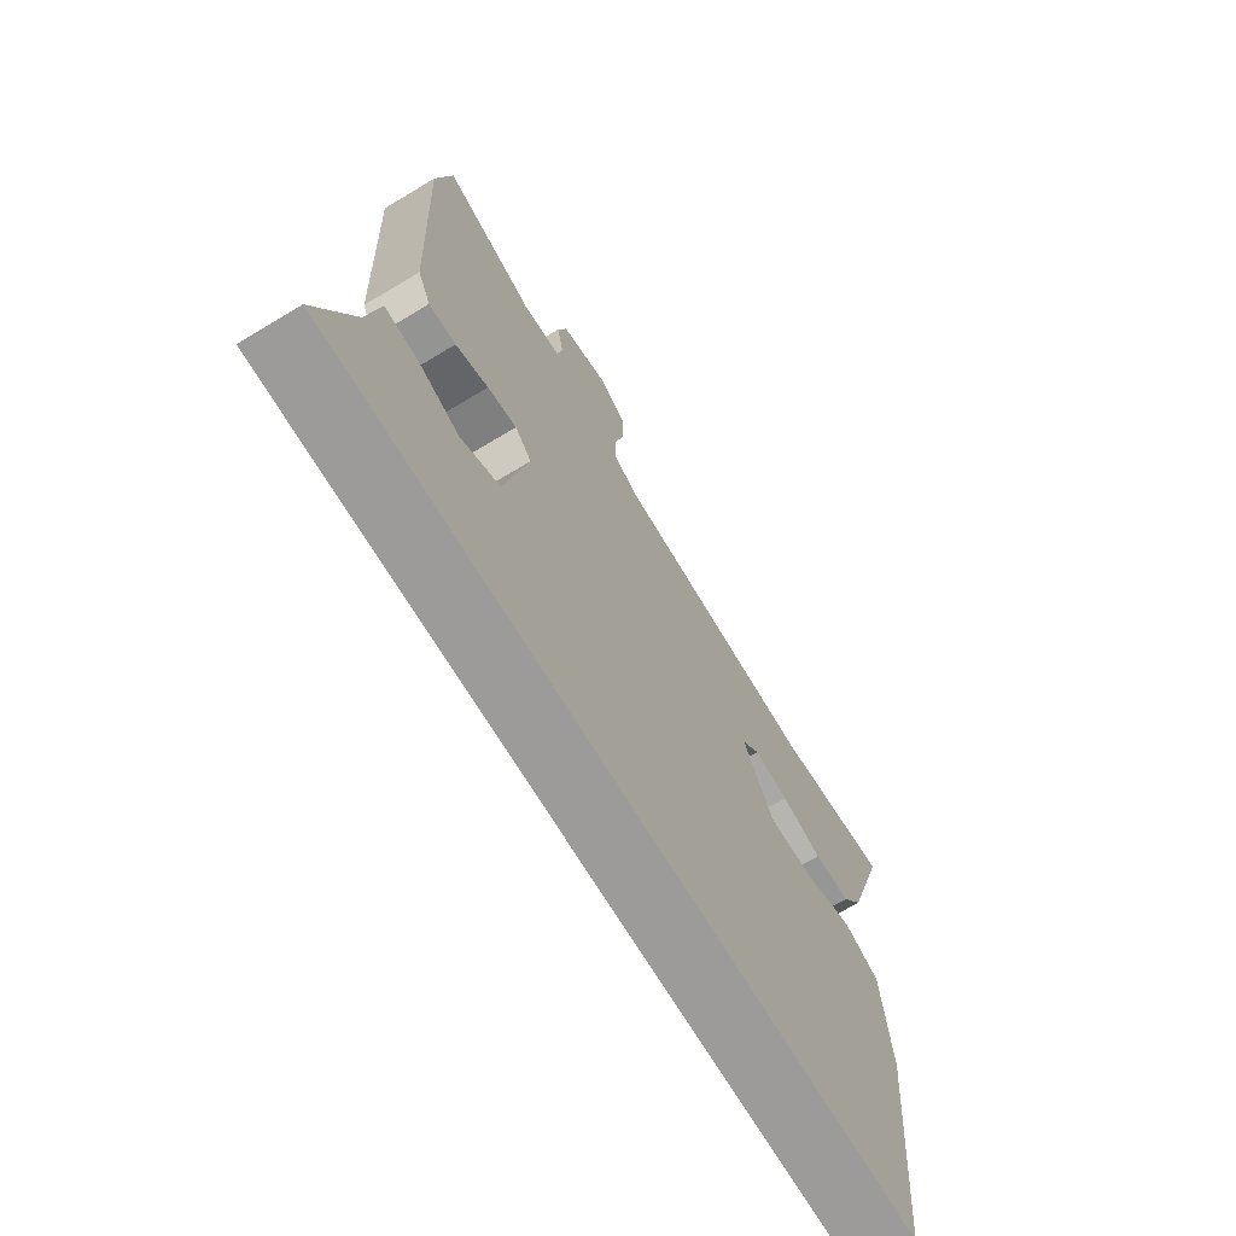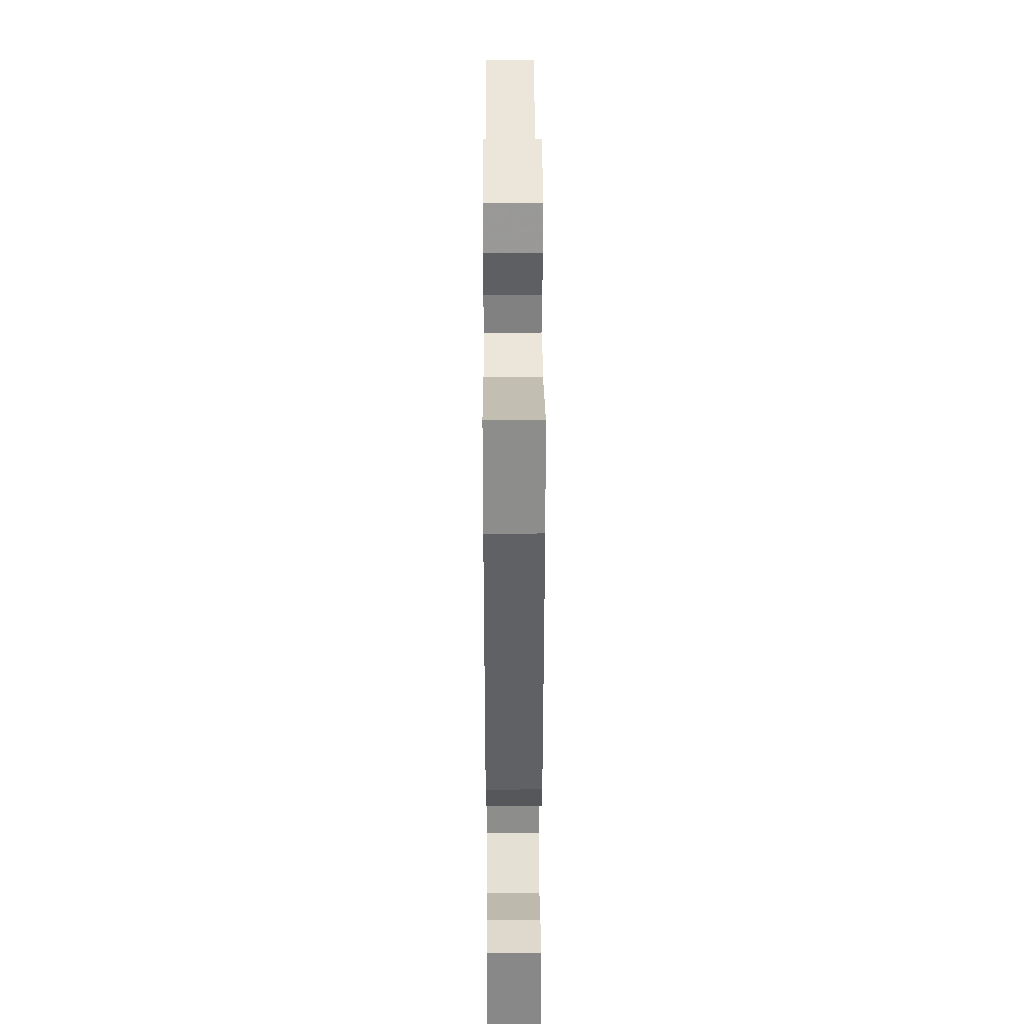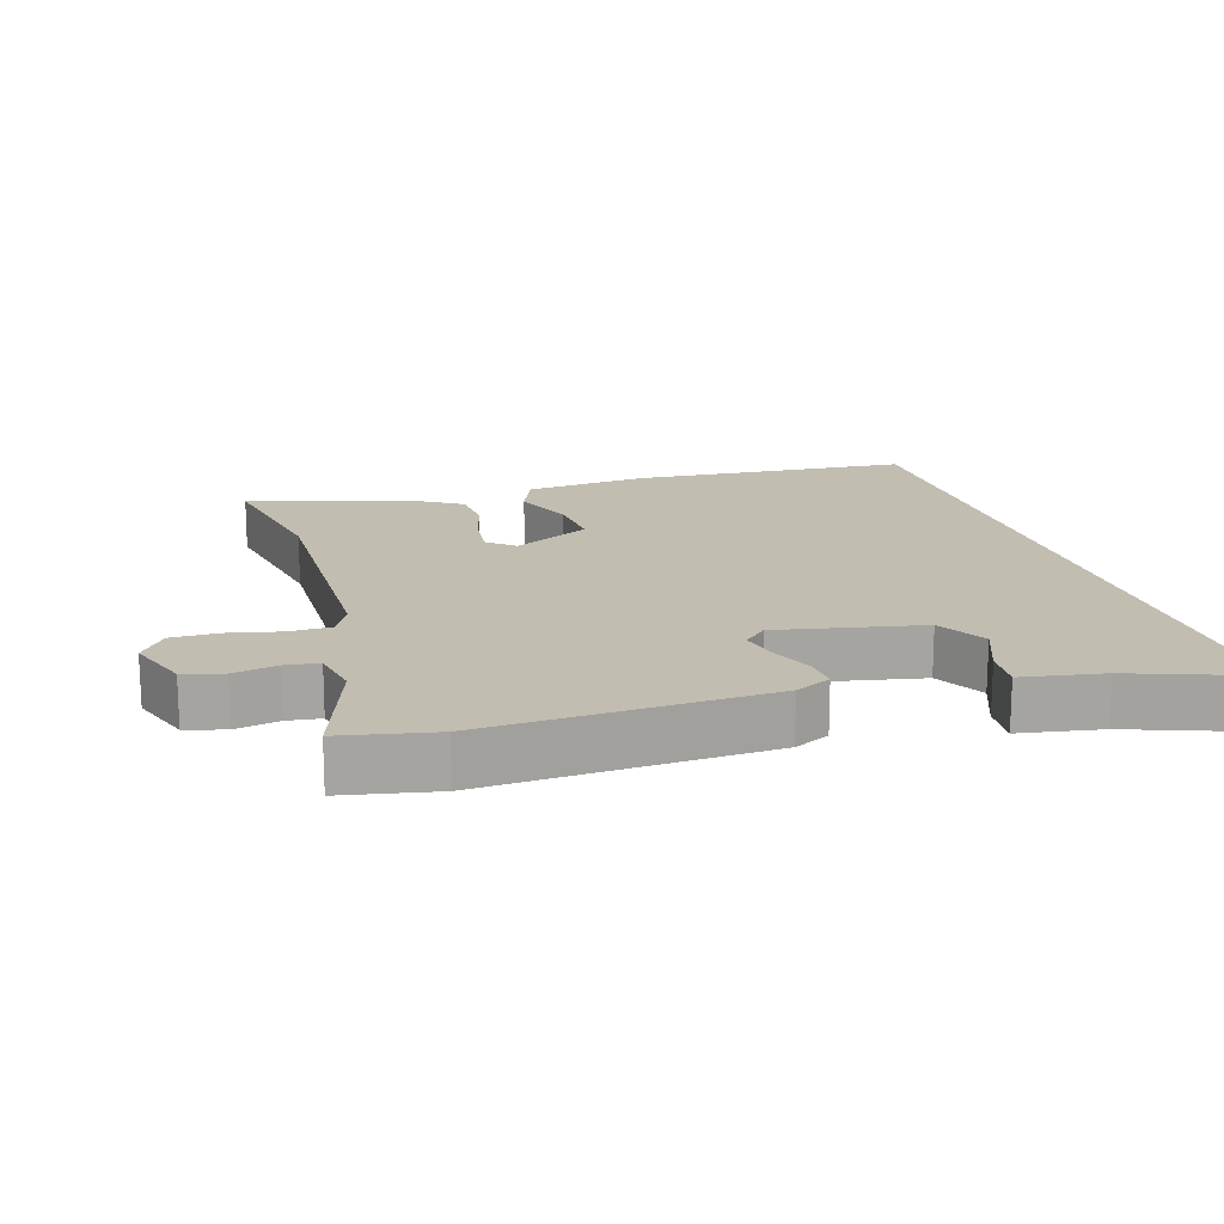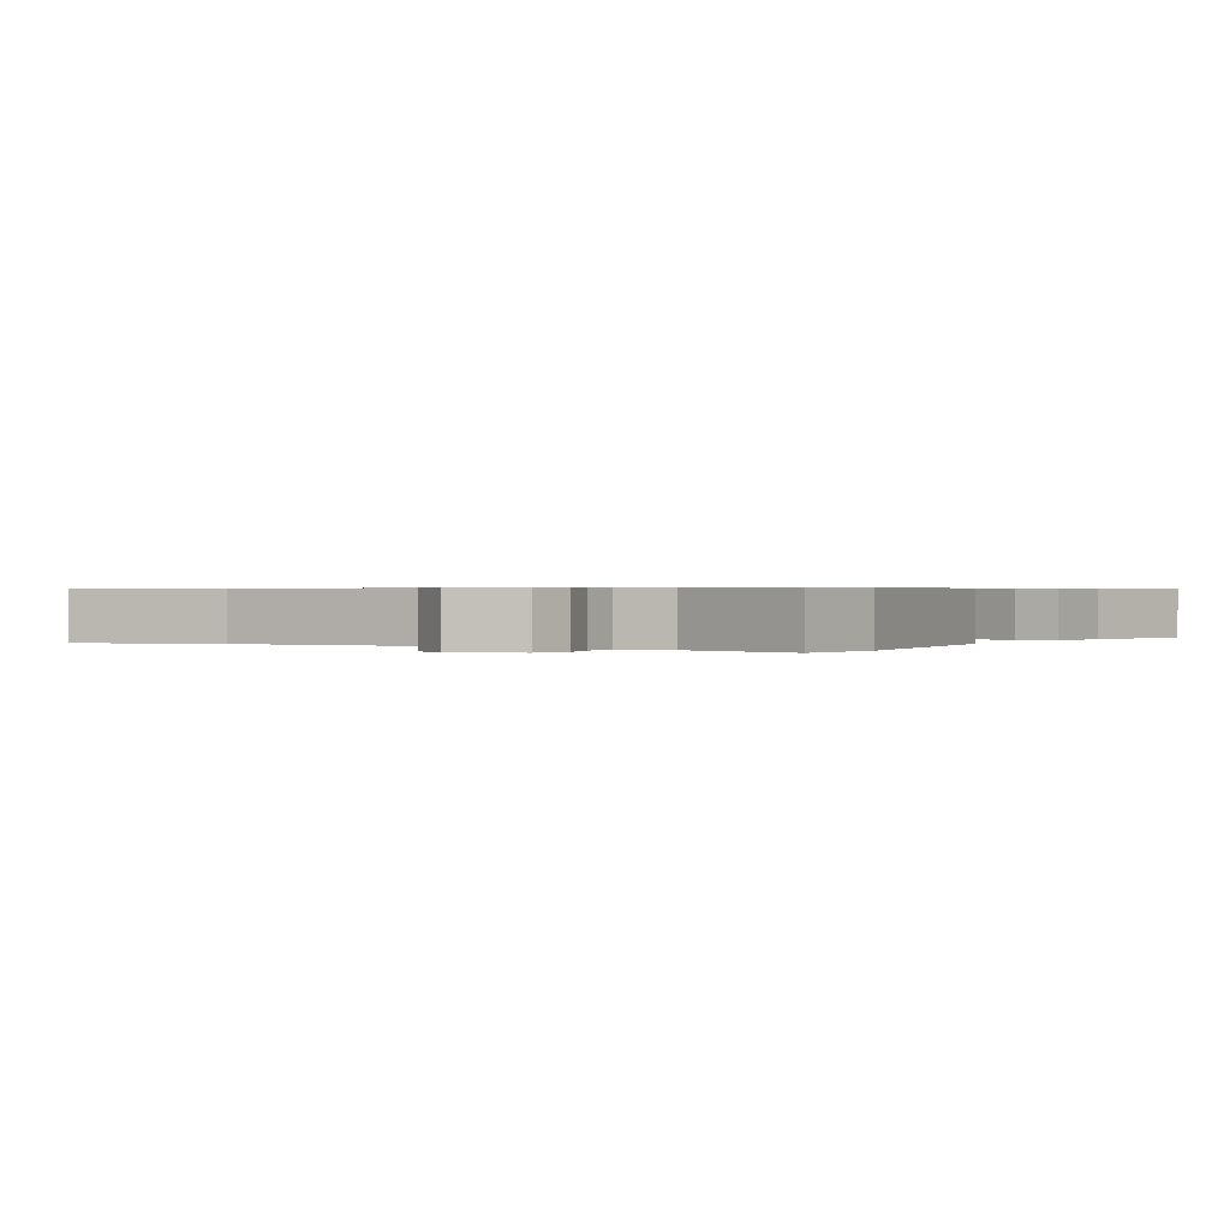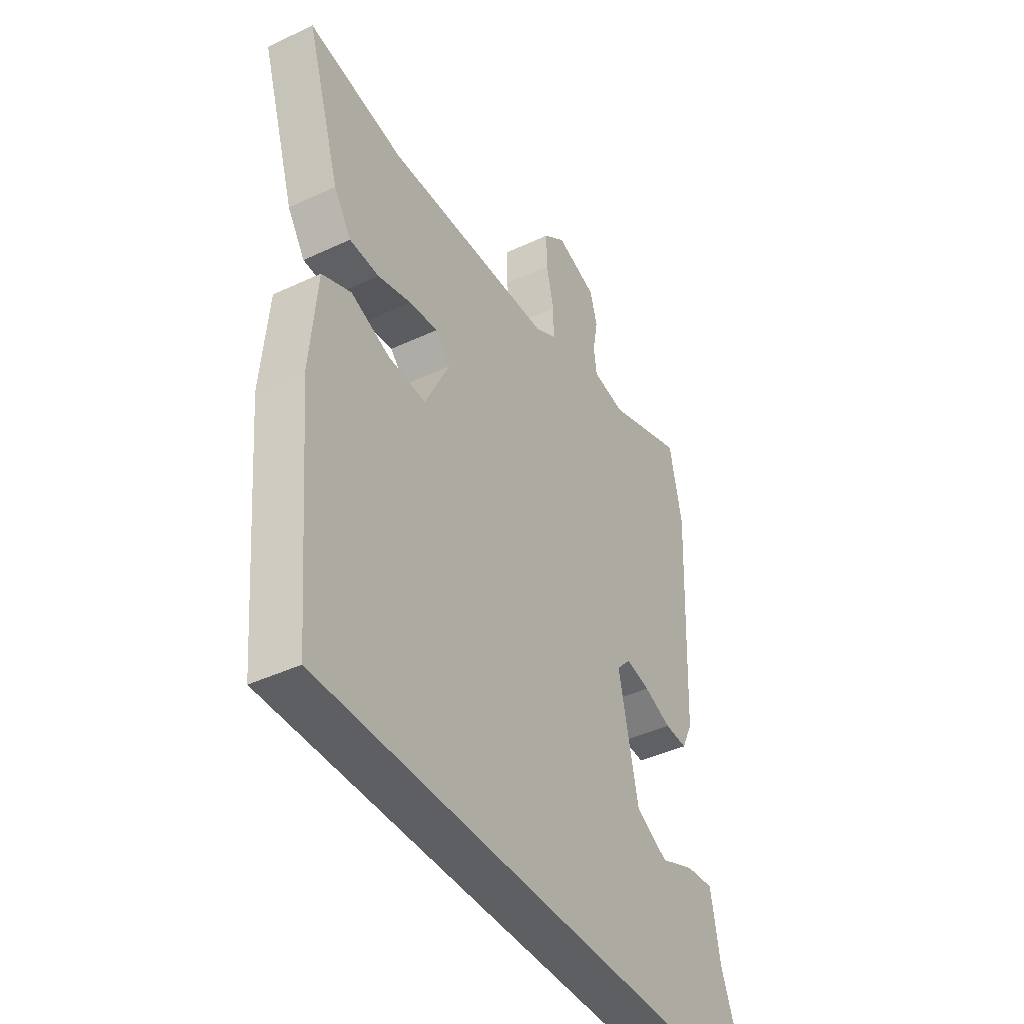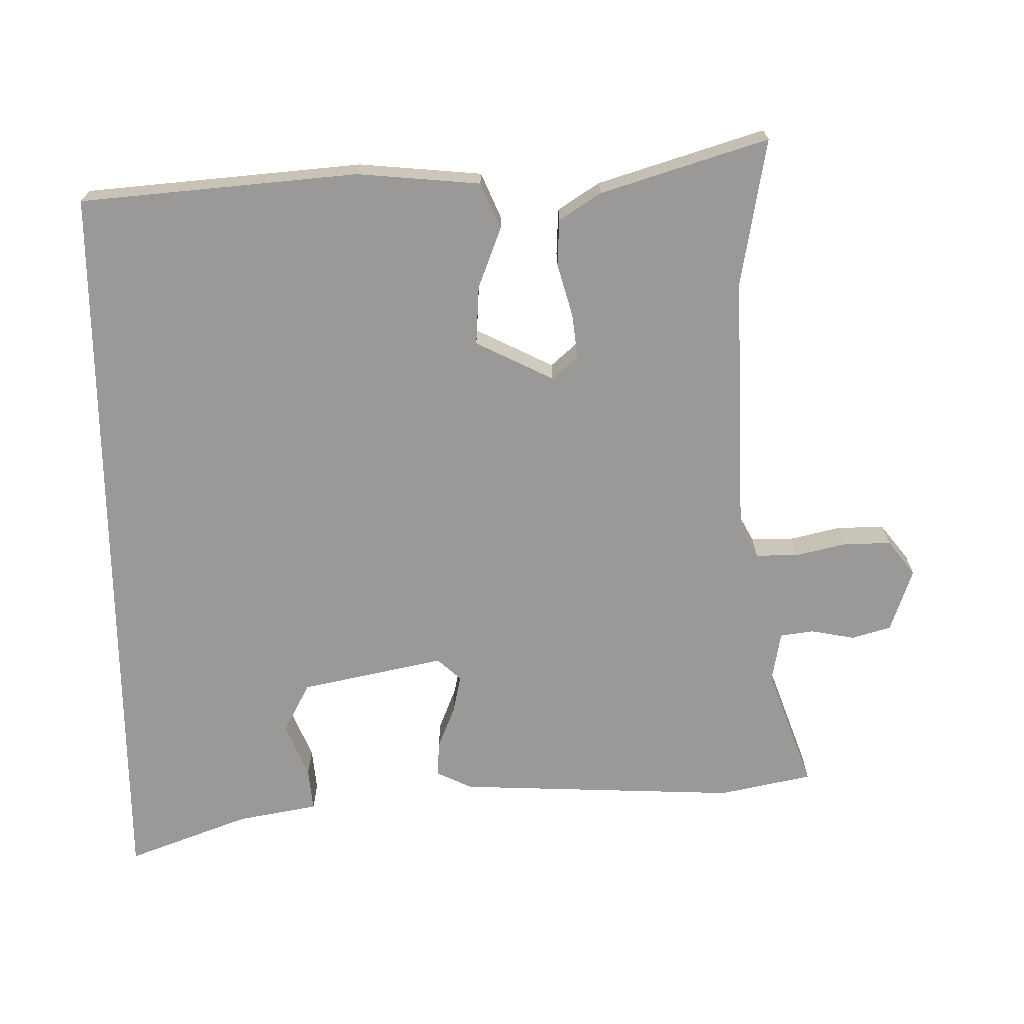
<metadata>
{"format":"obj","ext":"obj","renderer":"f3d","projection":"perspective","resolution":1024,"background":"white","views":[{"elev":-69.7,"azim":121.0,"up":"+Z"},{"elev":37.6,"azim":89.7,"up":"+Z"},{"elev":17.0,"azim":72.2,"up":"+Y"},{"elev":0.5,"azim":25.7,"up":"+Y"},{"elev":-41.9,"azim":-60.4,"up":"+Z"},{"elev":-69.1,"azim":-89.4,"up":"+Y"}]}
</metadata>
<code>
v 0.477 0.07 0.61
v 0.506 0.07 0.473
v 0.49 0.07 0.058
v 0.465 0.07 0.005
v 0.413 0.07 0.008
v 0.35 0.07 0.033
v 0.294 0.07 0.045
v 0.262 0.07 0.01
v 0.307 0.07 -0.201
v 0.381 0.07 -0.24
v 0.461 0.07 -0.207
v 0.524 0.07 -0.201
v 0.546 0.07 -0.32
v 0.614 0.07 -0.5
v -0.489 0.07 -0.5
v -0.525 0.07 -0.091
v -0.509 0.07 0.09
v -0.442 0.07 0.119
v -0.352 0.07 0.085
v -0.265 0.07 0.08
v -0.208 0.07 0.195
v -0.242 0.07 0.233
v -0.308 0.07 0.225
v -0.385 0.07 0.203
v -0.453 0.07 0.206
v -0.493 0.07 0.267
v -0.57 0.07 0.512
v -0.352 0.07 0.475
v 0.036 0.07 0.488
v 0.086 0.07 0.515
v 0.086 0.07 0.577
v 0.068 0.07 0.653
v 0.067 0.07 0.722
v 0.118 0.07 0.762
v 0.212 0.07 0.73
v 0.229 0.07 0.672
v 0.217 0.07 0.607
v 0.224 0.07 0.558
v 0.299 0.07 0.545
v 0.477 0 0.61
v 0.506 0 0.473
v 0.49 0 0.058
v 0.465 0 0.005
v 0.413 0 0.008
v 0.35 0 0.033
v 0.294 0 0.045
v 0.262 0 0.01
v 0.307 0 -0.201
v 0.381 0 -0.24
v 0.461 0 -0.207
v 0.524 0 -0.201
v 0.546 0 -0.32
v 0.614 0 -0.5
v -0.489 0 -0.5
v -0.525 0 -0.091
v -0.509 0 0.09
v -0.442 0 0.119
v -0.352 0 0.085
v -0.265 0 0.08
v -0.208 0 0.195
v -0.242 0 0.233
v -0.308 0 0.225
v -0.385 0 0.203
v -0.453 0 0.206
v -0.493 0 0.267
v -0.57 0 0.512
v -0.352 0 0.475
v 0.036 0 0.488
v 0.086 0 0.515
v 0.086 0 0.577
v 0.068 0 0.653
v 0.067 0 0.722
v 0.118 0 0.762
v 0.212 0 0.73
v 0.229 0 0.672
v 0.217 0 0.607
v 0.224 0 0.558
v 0.299 0 0.545
f 35 36 37
f 34 35 37
f 33 34 37
f 32 33 37
f 31 32 37
f 30 31 37 38
f 29 30 38 39
f 26 27 28
f 25 26 28
f 24 25 28
f 23 24 28
f 22 23 28 29
f 21 22 29 39
f 17 18 19
f 16 17 19
f 15 16 19
f 14 15 19
f 13 14 19
f 10 11 12 13
f 10 13 19
f 9 10 19 20
f 4 5 6
f 3 4 6
f 2 3 6
f 1 2 6
f 39 1 6
f 39 6 7
f 21 39 7 8
f 8 9 20 21
f 76 75 74
f 76 74 73
f 76 73 72
f 76 72 71
f 76 71 70
f 77 76 70 69
f 78 77 69 68
f 67 66 65
f 67 65 64
f 67 64 63
f 67 63 62
f 68 67 62 61
f 78 68 61 60
f 58 57 56
f 58 56 55
f 58 55 54
f 58 54 53
f 58 53 52
f 52 51 50 49
f 58 52 49
f 59 58 49 48
f 45 44 43
f 45 43 42
f 45 42 41
f 45 41 40
f 45 40 78
f 46 45 78
f 47 46 78 60
f 60 59 48 47
f 1 40 41 2
f 2 41 42 3
f 3 42 43 4
f 4 43 44 5
f 5 44 45 6
f 6 45 46 7
f 7 46 47 8
f 8 47 48 9
f 9 48 49 10
f 10 49 50 11
f 11 50 51 12
f 12 51 52 13
f 13 52 53 14
f 14 53 54 15
f 15 54 55 16
f 16 55 56 17
f 17 56 57 18
f 18 57 58 19
f 19 58 59 20
f 20 59 60 21
f 21 60 61 22
f 22 61 62 23
f 23 62 63 24
f 24 63 64 25
f 25 64 65 26
f 26 65 66 27
f 27 66 67 28
f 28 67 68 29
f 29 68 69 30
f 30 69 70 31
f 31 70 71 32
f 32 71 72 33
f 33 72 73 34
f 34 73 74 35
f 35 74 75 36
f 36 75 76 37
f 37 76 77 38
f 38 77 78 39
f 39 78 40 1

</code>
